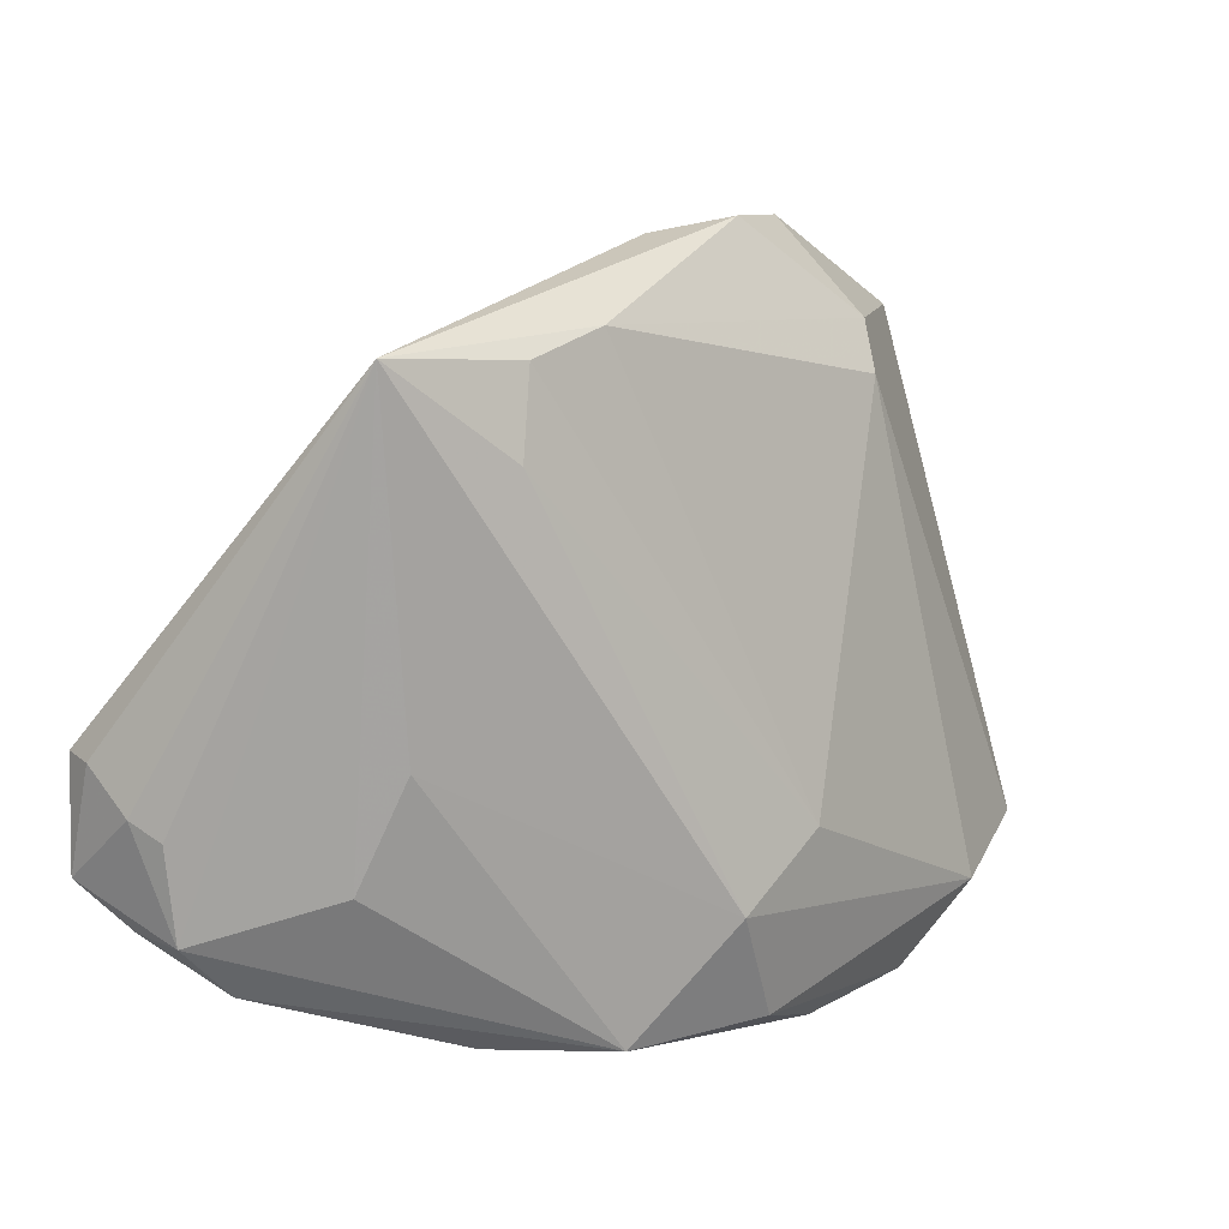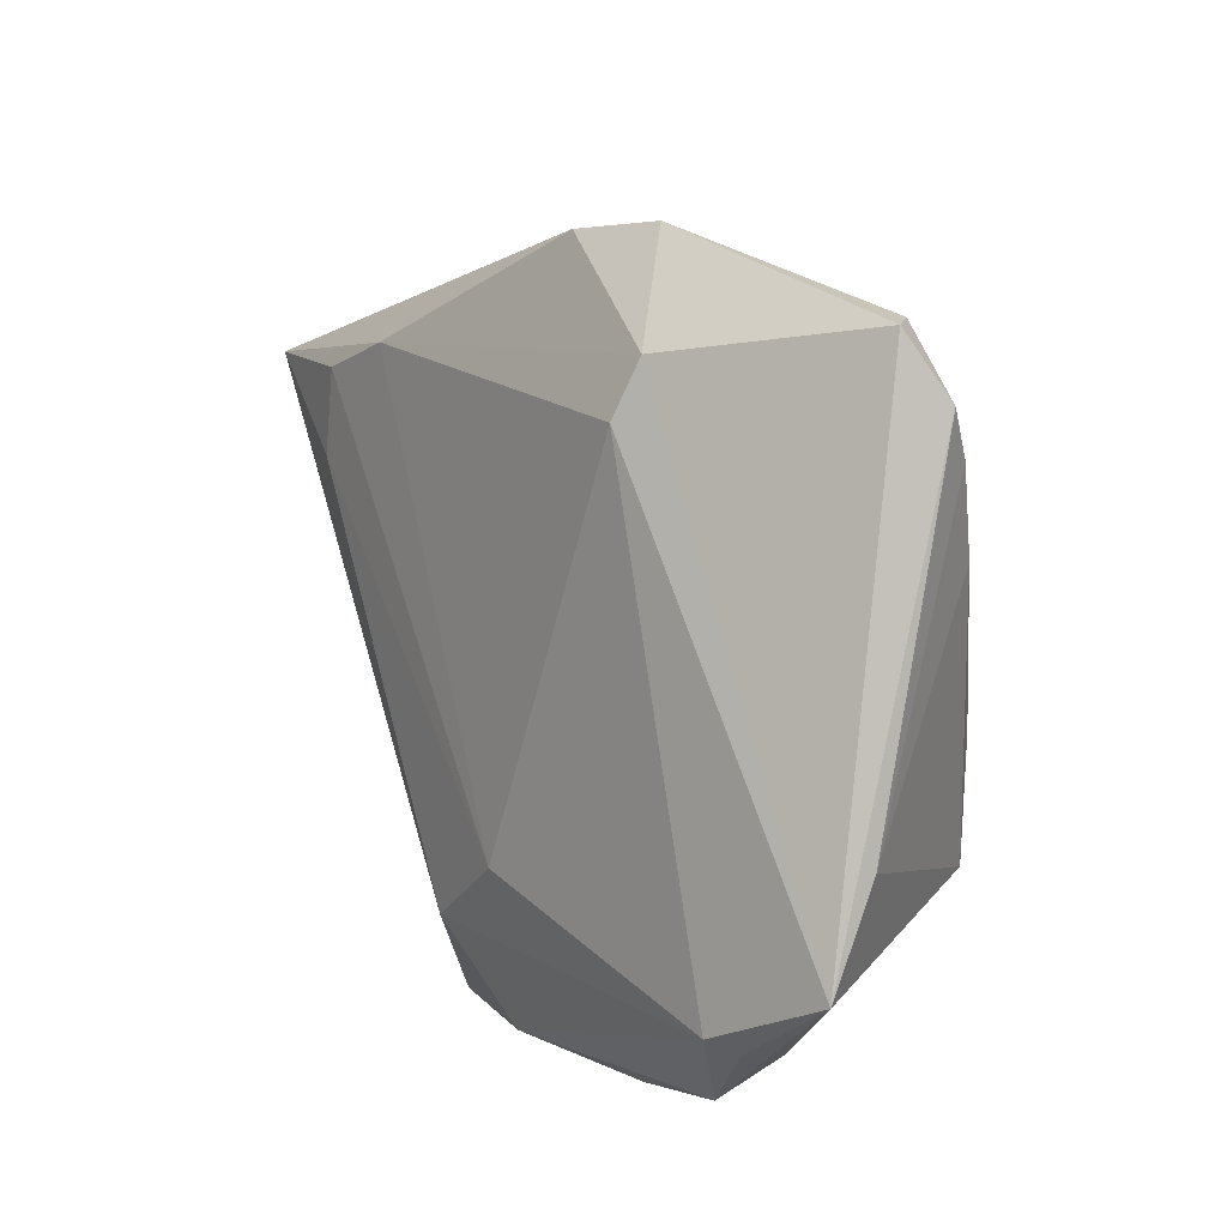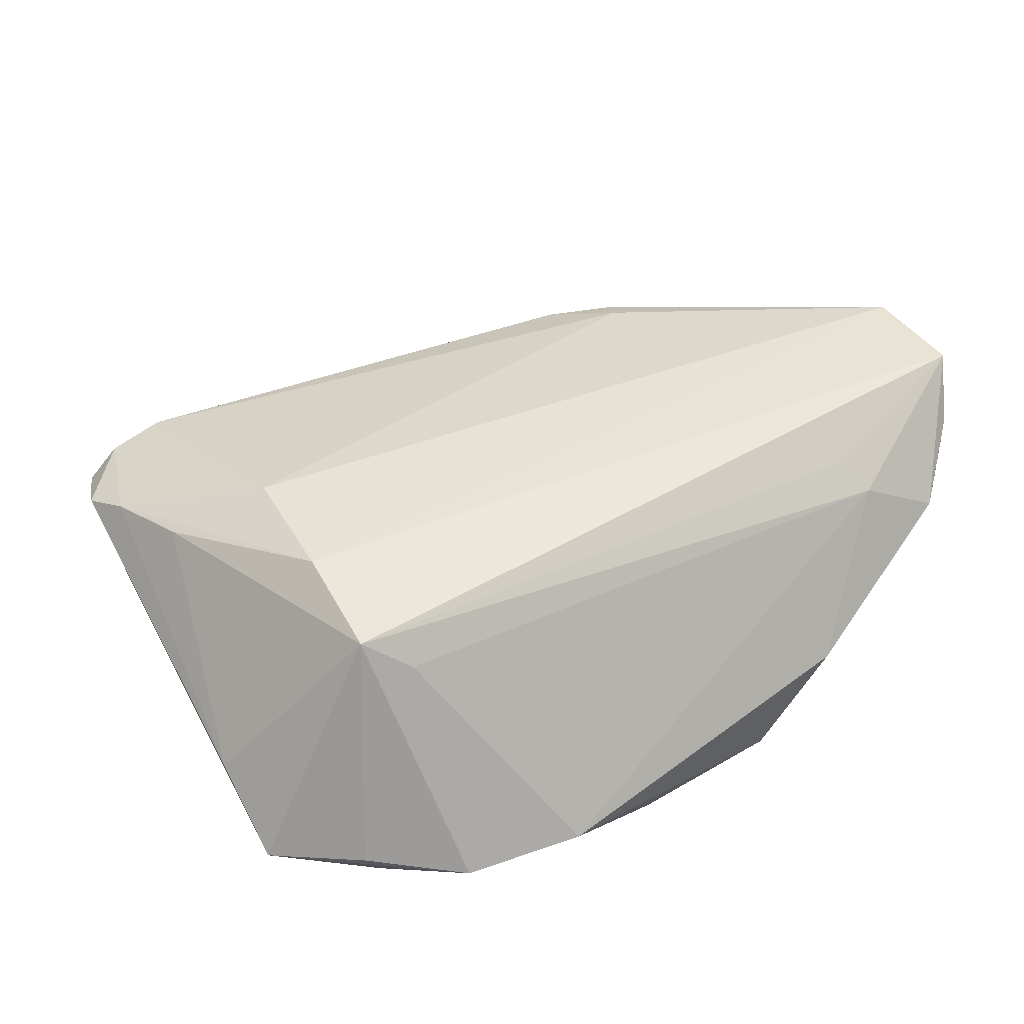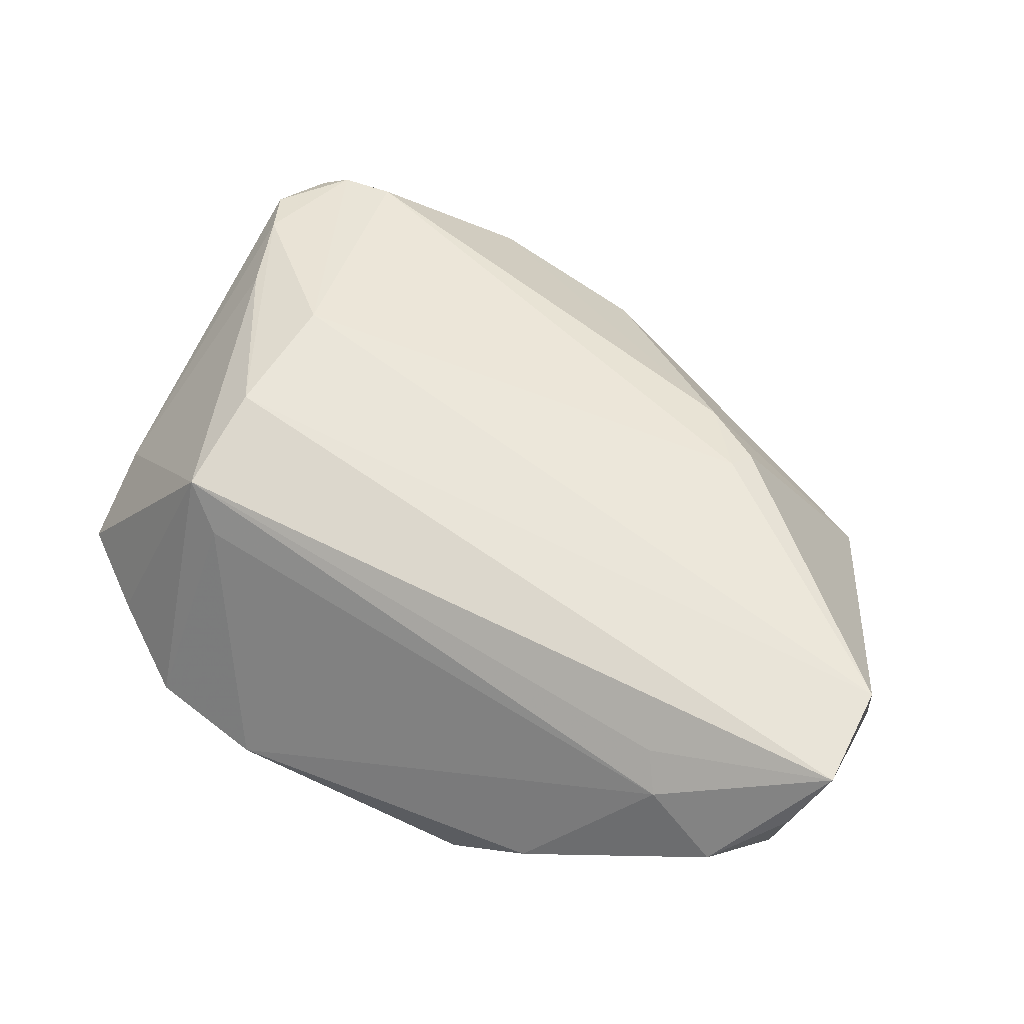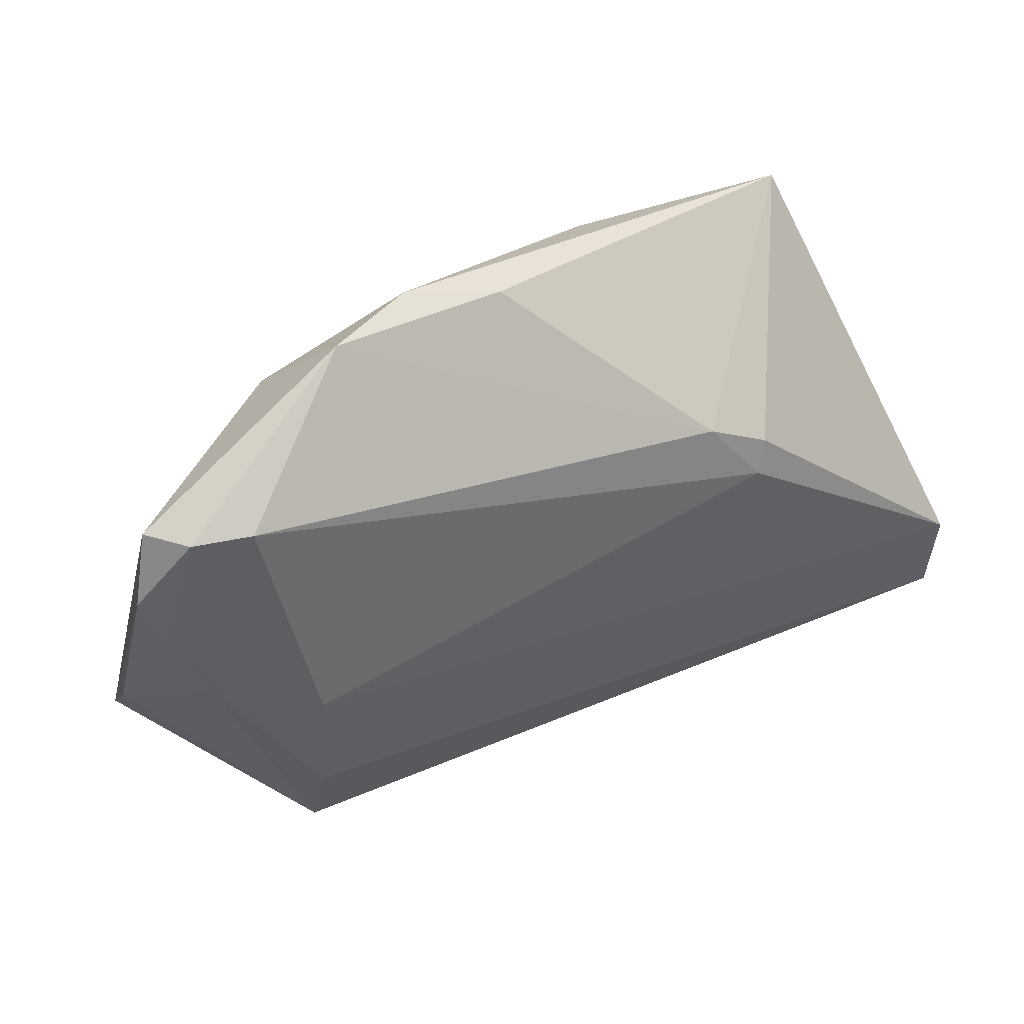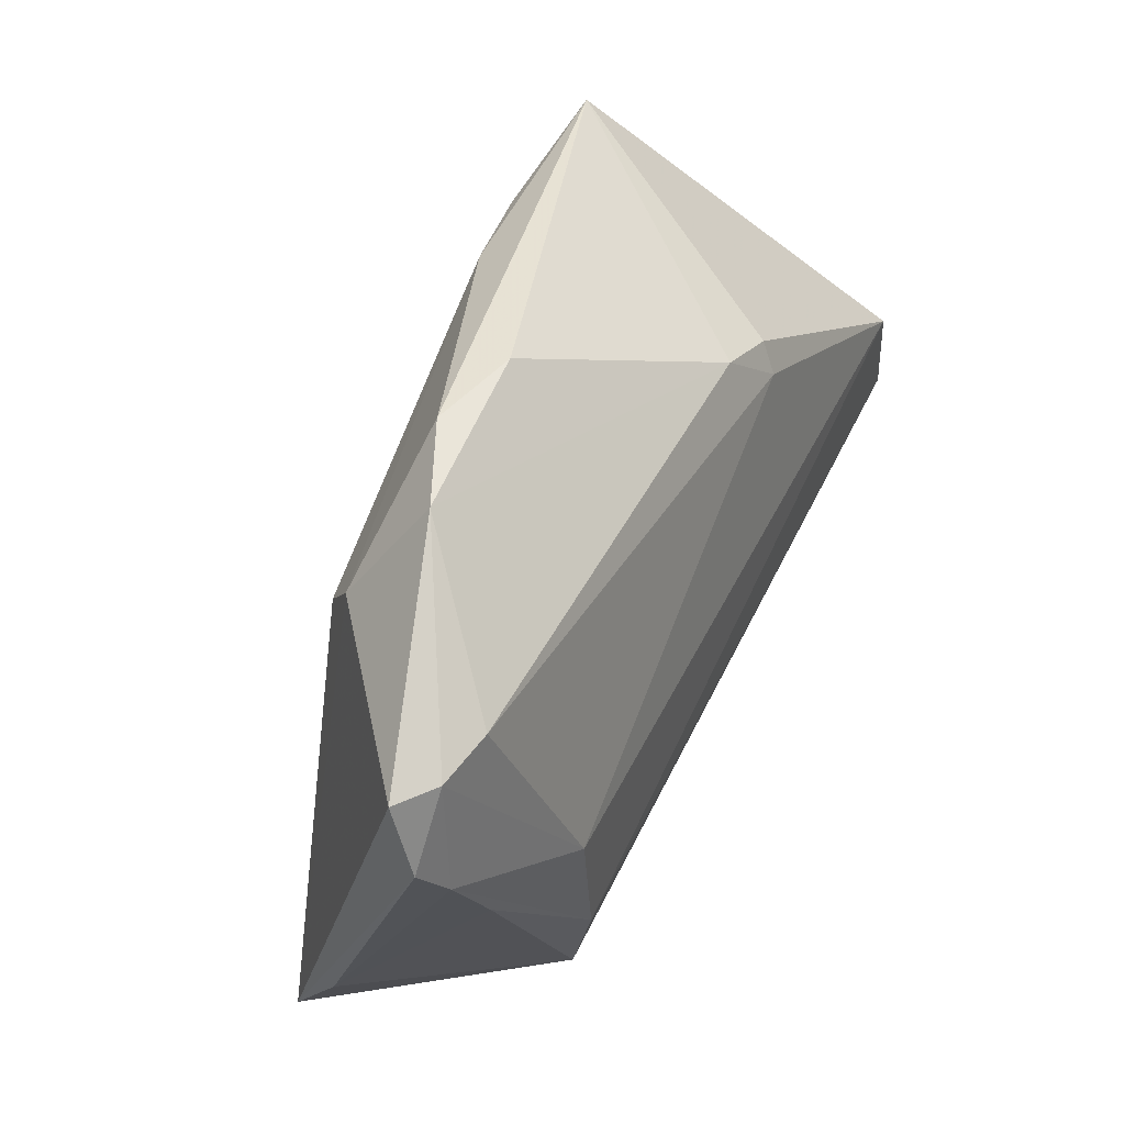
<metadata>
{"format":"obj","ext":"obj","renderer":"f3d","projection":"perspective","resolution":1024,"background":"white","views":[{"elev":0.3,"azim":138.7,"up":"+Y"},{"elev":14.8,"azim":-118.9,"up":"+Y"},{"elev":48.9,"azim":-35.8,"up":"+Z"},{"elev":66.4,"azim":22.9,"up":"+Z"},{"elev":61.3,"azim":-25.0,"up":"+Y"},{"elev":64.8,"azim":-64.2,"up":"+Y"}]}
</metadata>
<code>
v -0.04251 0.04205 0.007955
v -0.02531 0.03111 -0.01461
v 0.03578 -0.0315 0.01434
v 0.05462 -0.01868 0.006964
v -0.04551 0.01811 0.0141
v 0.03051 0.02018 0.01239
v -0.0444 -0.02886 -0.0106
v 0.05185 -0.02957 0.008643
v 0.002561 0.04526 -0.006736
v 0.05638 -0.02303 0.02174
v -0.02107 -0.04154 -0.008193
v -0.03352 0.01334 0.01953
v 0.02175 -0.04154 -0.001881
v -0.03756 -0.01689 0.0202
v 0.03333 -0.02711 0.01753
v 0.02332 0.02523 0.01094
v 0.04744 0.02818 -0.01905
v 0.02996 0.02896 -0.02041
v 0.04515 -0.035 0.008624
v 0.0566 -0.01636 0.01041
v -0.03596 -0.03755 -0.008375
v 0.05733 -0.009783 0.02047
v 0.03987 -0.02421 -0.00485
v 0.03781 -0.01153 -0.01151
v -0.03266 -0.02115 0.01619
v -0.04819 0.02885 0.01122
v 0.001486 -0.02766 -0.02127
v -0.05492 -0.008025 -0.002441
v -0.03595 -0.002998 0.02174
v 0.03115 0.01851 -0.02083
v 0.01915 0.03321 -0.01913
v 0.05775 -0.01087 0.01633
v 0.05307 -0.02826 0.01461
v -0.04267 -0.02707 -0.01382
v -0.0355 0.04165 0.009443
v 0.01113 -0.04154 -0.0133
v -0.008479 0.04793 -0.009705
v -0.04644 -0.02874 -0.006849
v -0.0187 0.04952 -0.005184
v -0.04685 0.04217 0.004218
v -0.007079 -0.03926 -0.01611
v -0.05018 0.03467 0.008394
v -0.02652 0.03778 -0.01176
v -0.009905 -0.01873 -0.0208
v -0.05602 -0.02005 -0.007946
v 0.02874 0.01684 0.01475
f 10 14 15
f 15 3 10
f 14 3 15
f 25 14 21
f 25 3 14
f 42 45 28
f 28 45 14
f 21 14 38
f 38 45 21
f 14 45 38
f 16 39 35
f 35 46 16
f 36 13 11
f 11 25 21
f 3 25 11
f 11 13 3
f 34 45 2
f 19 13 36
f 36 8 19
f 3 13 19
f 10 3 19
f 36 27 24
f 40 45 42
f 46 35 12
f 12 22 46
f 39 37 43
f 43 40 39
f 43 31 2
f 37 31 43
f 2 45 43
f 45 40 43
f 18 31 17
f 17 31 37
f 17 30 18
f 27 30 17
f 17 24 27
f 21 45 7
f 7 34 21
f 45 34 7
f 44 34 2
f 27 34 44
f 2 31 44
f 44 31 18
f 18 30 44
f 44 30 27
f 33 8 10
f 10 19 33
f 33 19 8
f 23 8 36
f 36 24 23
f 23 17 8
f 24 17 23
f 1 35 39
f 39 40 1
f 1 40 42
f 1 12 35
f 5 28 14
f 10 22 29
f 22 12 29
f 29 14 10
f 29 5 14
f 16 17 9
f 9 17 37
f 9 39 16
f 9 37 39
f 6 17 16
f 22 17 6
f 16 46 6
f 46 22 6
f 10 8 20
f 41 34 27
f 41 27 36
f 21 34 41
f 36 11 41
f 41 11 21
f 26 1 42
f 12 1 26
f 42 28 26
f 28 5 26
f 26 29 12
f 5 29 26
f 8 17 4
f 4 20 8
f 17 20 4
f 32 17 22
f 32 20 17
f 32 22 10
f 10 20 32

</code>
